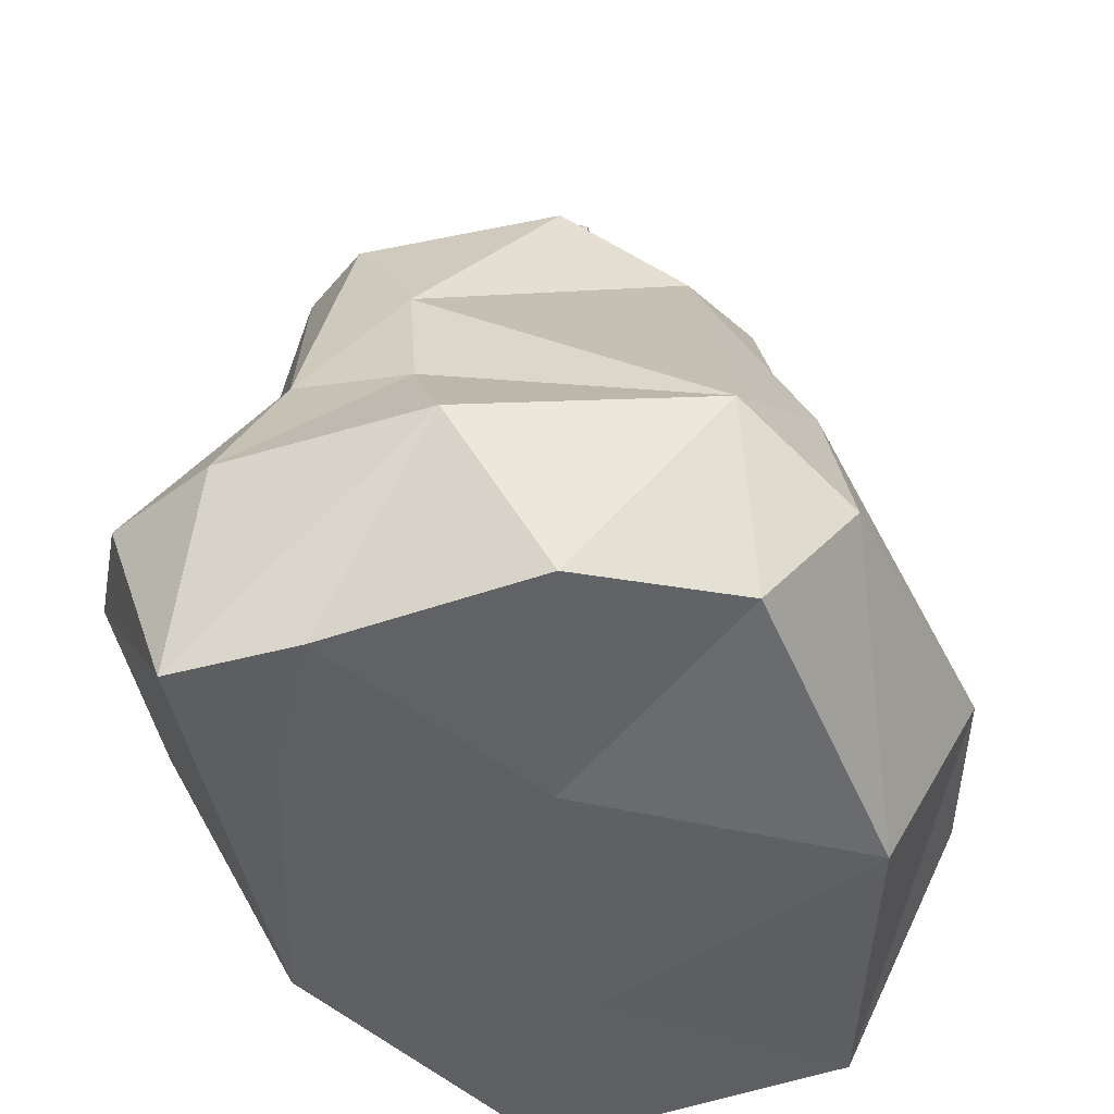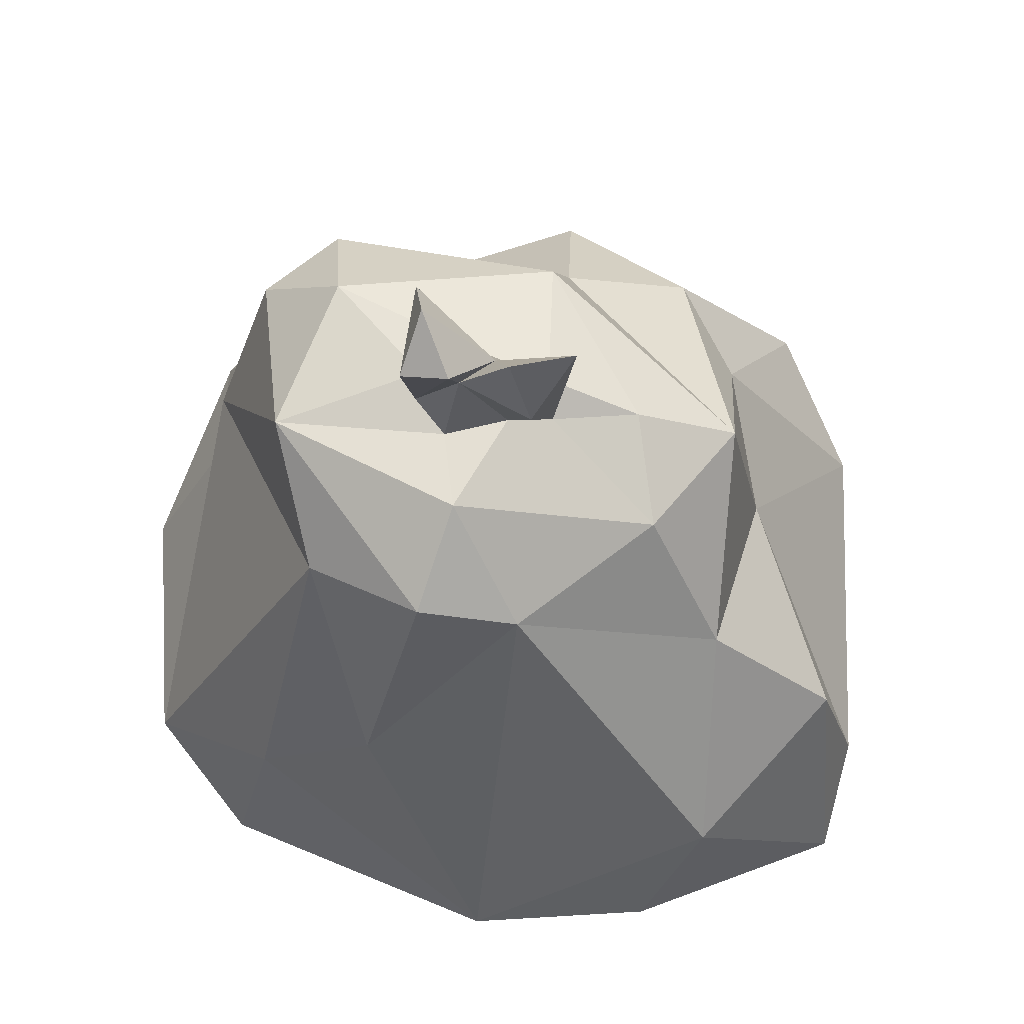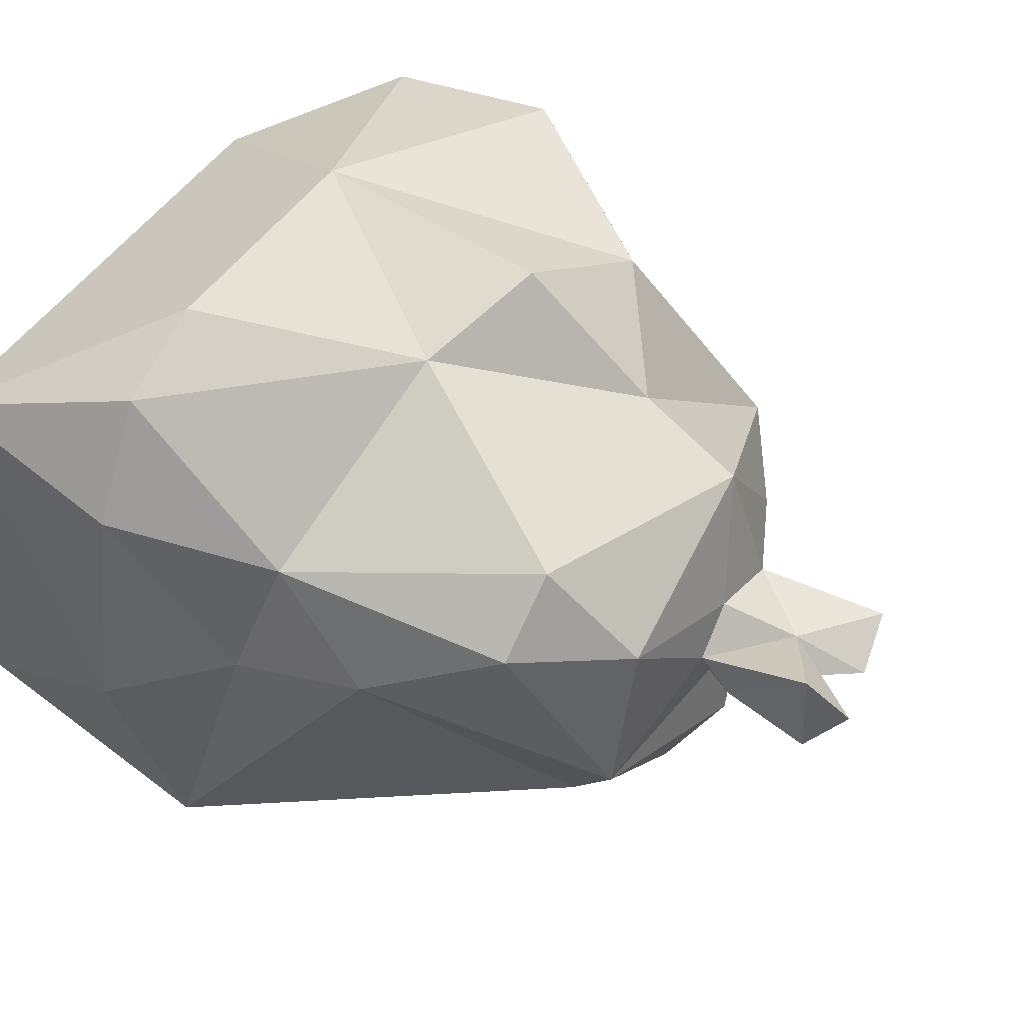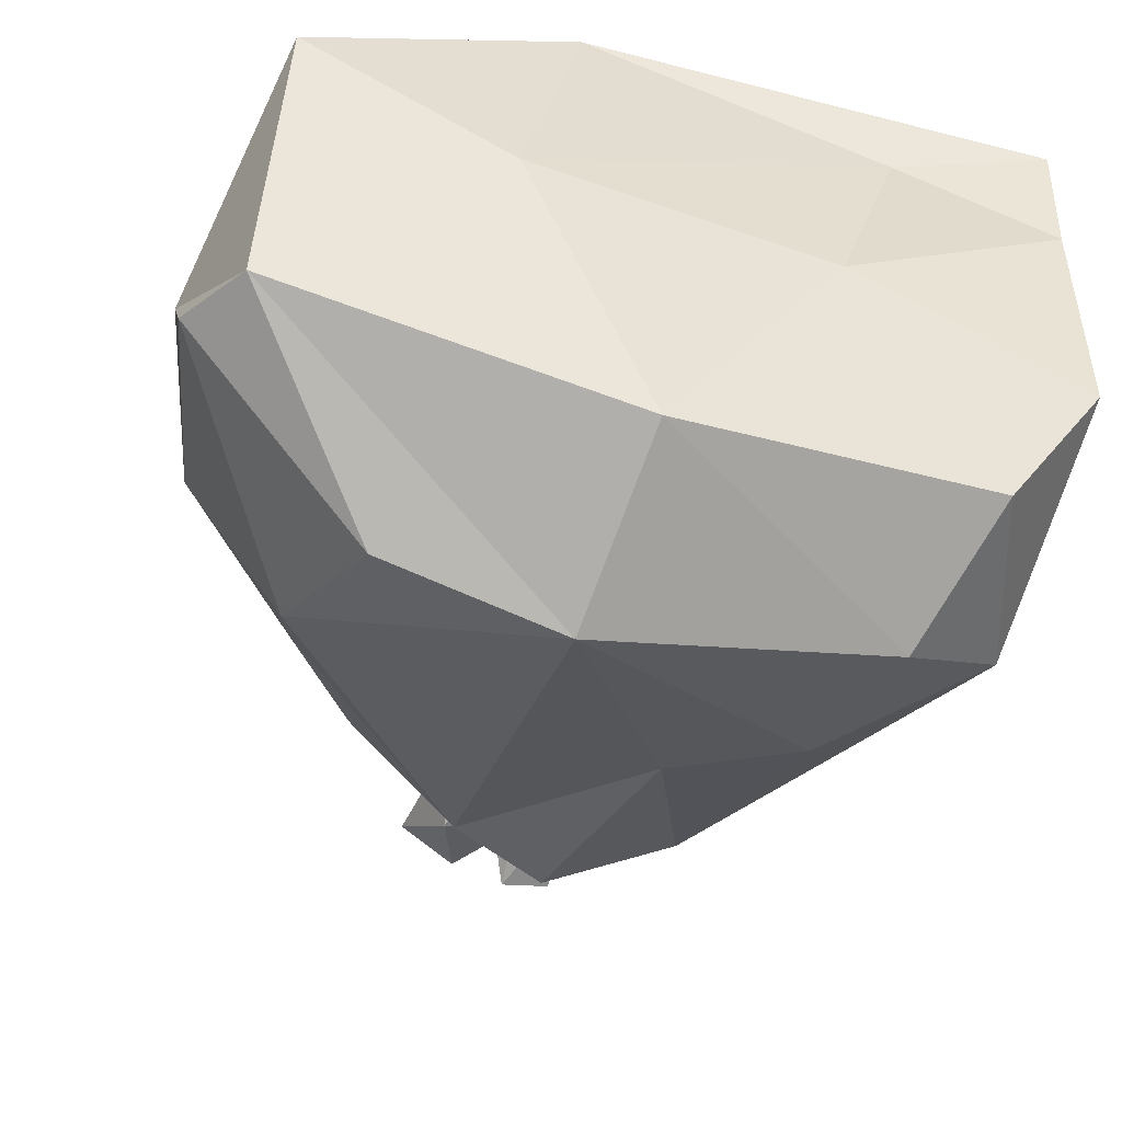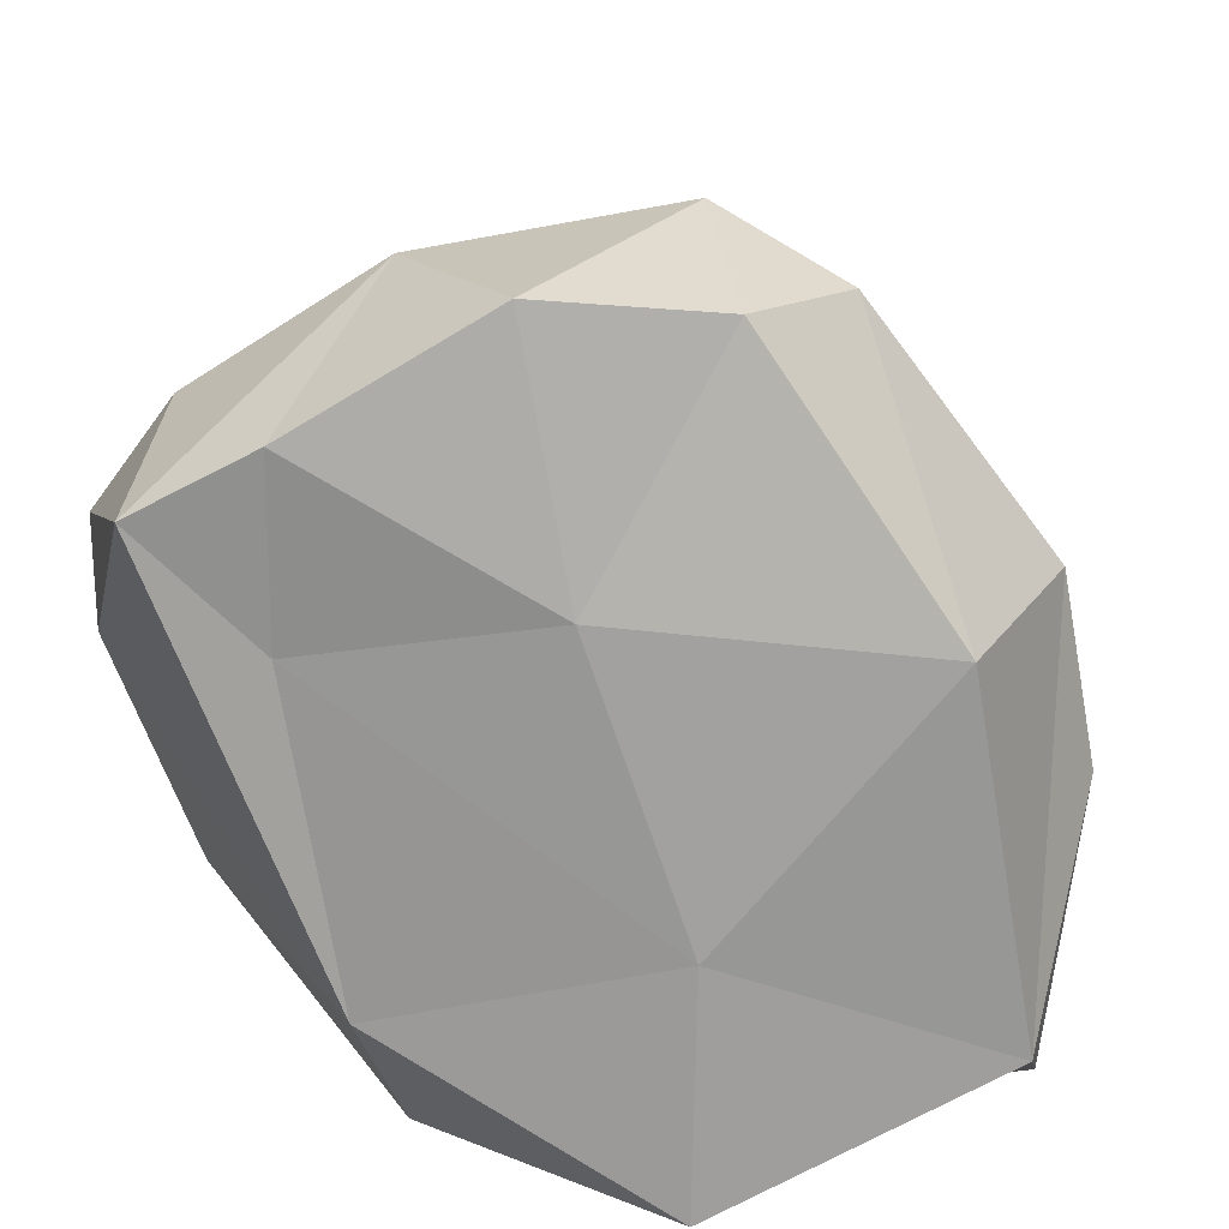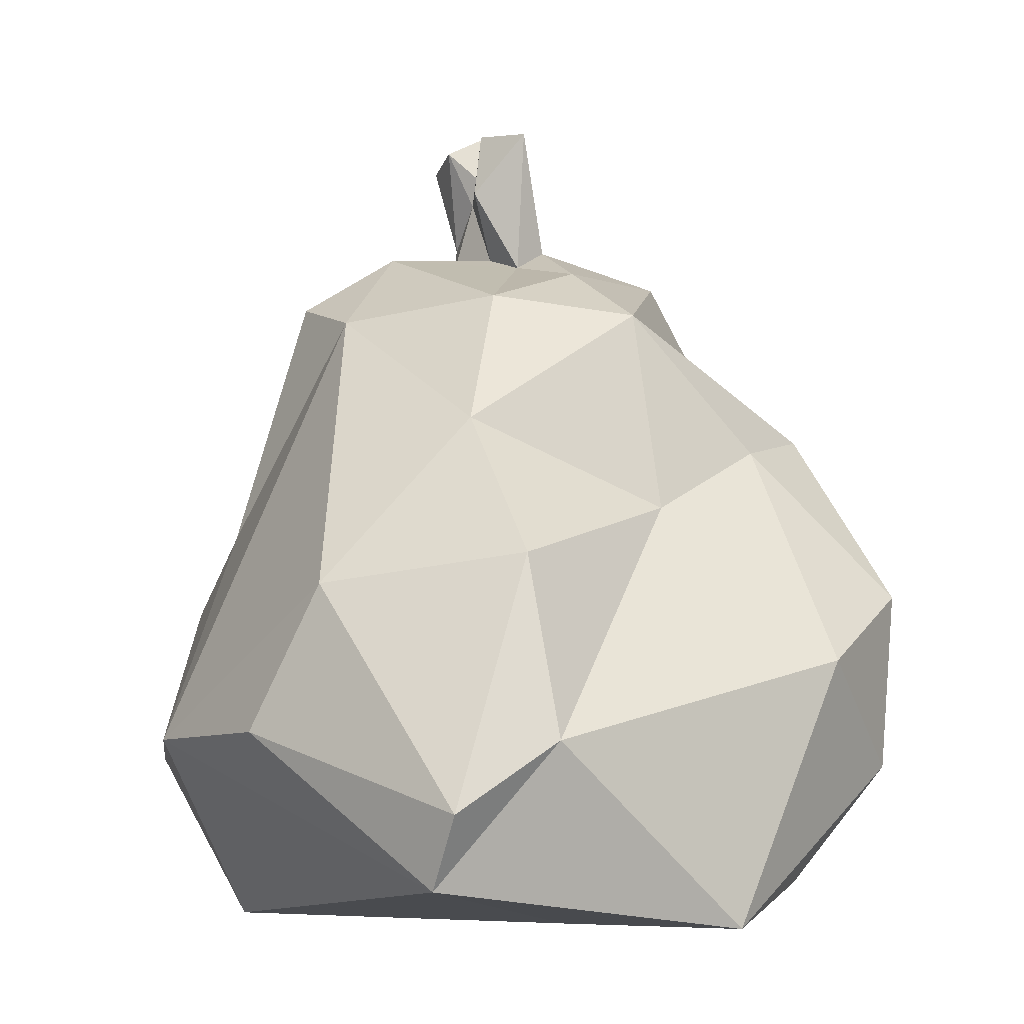
<metadata>
{"format":"obj","ext":"obj","renderer":"f3d","projection":"perspective","resolution":1024,"background":"white","views":[{"elev":-44.9,"azim":106.7,"up":"+Y"},{"elev":65.7,"azim":-165.8,"up":"+Y"},{"elev":41.7,"azim":120.6,"up":"+Z"},{"elev":-48.2,"azim":-15.3,"up":"+Z"},{"elev":-71.0,"azim":117.7,"up":"+Y"},{"elev":-7.0,"azim":-106.4,"up":"+Y"}]}
</metadata>
<code>
o Cube
v 0.05269 1.317 -0.2241
v 0.1061 1.303 -0.08382
v -0.2981 1.182 -0.1123
v 0.1596 1.614 -0.006656
v -0.07664 1.289 0.000923
v 0.1651 1.37 -0.05952
v -0.001151 1.275 0.3104
v -0.008725 1.57 -0.05598
v -0.2242 1.25 0.06876
v 0.09835 1.321 0.09132
v 0.03422 1.444 0.01404
v 0.08523 1.449 -0.04749
v 0.08873 1.557 -0.09818
v -0.000595 1.317 -0.03429
v -0.437 0.2904 0.6127
v -0.05544 1.44 -0.08274
v 0.4205 1.264 -0.1183
v 0.6266 0.8569 0.08745
v -0.05406 1.326 0.05996
v 0.07641 1.208 -0.3975
v 0.1942 1.537 0.07594
v -0.4028 1.137 0.1315
v -0.2264 0.934 0.5288
v -0.09952 1.152 -0.3546
v 0.4313 0.3174 -0.6129
v 0.3809 1.289 0.1732
v 0.7796 0.3862 -0.02908
v -0.4713 0.763 0.1609
v 0.7438 0.406 0.3696
v 0.1761 1.534 -0.1023
v 0.5524 1.116 0.2212
v 0.1611 0.751 -0.5178
v 0.3727 0.6133 -0.5518
v -0.1159 1.554 0.002691
v 0.2549 0.7799 0.5553
v -0.4516 0.6097 0.6321
v 0.1795 1.32 0.01881
v -0.3622 0.8889 0.3829
v -0.01234 1.087 0.4092
v 0.03583 0.8671 0.6416
v -0.05666 0.01724 -0.5321
v 0.3047 1.122 -0.3283
v -0.4557 0.9189 -0.2008
v 0.6654 0.6115 0.05851
v 0.6405 0.4162 0.5819
v 0.4675 0.4207 0.6707
v -0.6299 0.4767 0.4407
v 0.4426 1.137 0.3553
v 0.3979 0.05948 0.3571
v 0.7023 0.05019 -0.198
v 0.04861 0.4486 0.7245
v 0.6334 0.4226 -0.4691
v -0.6655 0.00068 0.2353
v -0.1603 0.06889 0.5442
v 0.5292 0.07884 -0.4652
v -0.2859 -0.001213 0.02641
v 0.6828 0.02718 0.2032
v 0.2599 0.004585 -0.06039
v -0.4258 0.3438 -0.5966
v -0.1021 0.3393 -0.6984
v -0.5152 0.6018 -0.4919
v -0.7729 0.3226 -0.1297
v -0.7711 0.1978 -0.314
v 0.6858 0.02088 0.4396
v -0.6948 0.6487 -0.1646
v -0.6889 0.06868 -0.3297
v 0.6243 0.6951 0.2973
f 65 43 61
f 5 16 14
f 12 11 13
f 42 18 52
f 31 26 48
f 44 29 27
f 17 26 31
f 29 67 45
f 48 26 7
f 23 40 39
f 22 39 7
f 48 39 35
f 22 23 39
f 13 4 30
f 17 31 18
f 2 37 17
f 18 44 52
f 45 35 46
f 20 24 1
f 13 6 12
f 17 20 1
f 17 1 2
f 38 22 28
f 35 39 40
f 7 19 9
f 48 7 39
f 12 6 2
f 17 42 20
f 12 8 11
f 14 16 12
f 37 10 26
f 44 27 52
f 38 36 23
f 61 43 24
f 14 2 1
f 5 19 34
f 10 11 19
f 13 30 6
f 52 55 25
f 24 20 32
f 3 5 1
f 47 28 62
f 21 37 6
f 28 22 43
f 35 67 48
f 22 38 23
f 64 45 46
f 12 16 8
f 34 16 5
f 3 22 9
f 23 51 40
f 9 5 3
f 19 7 10
f 30 21 6
f 14 12 2
f 16 34 8
f 34 11 8
f 44 18 67
f 9 22 7
f 45 67 35
f 1 24 3
f 21 30 4
f 29 44 67
f 5 9 19
f 37 26 17
f 35 51 46
f 6 37 2
f 4 11 21
f 3 24 43
f 36 38 47
f 67 31 48
f 11 37 21
f 52 33 42
f 31 67 18
f 11 4 13
f 11 10 37
f 1 5 14
f 22 3 43
f 10 7 26
f 19 11 34
f 29 64 27
f 36 15 51
f 15 47 53
f 52 50 55
f 29 45 64
f 40 51 35
f 54 56 49
f 65 62 28
f 53 56 54
f 36 47 15
f 23 36 51
f 54 15 53
f 20 42 32
f 57 50 27
f 52 27 50
f 28 47 38
f 64 46 54
f 18 42 17
f 55 58 41
f 59 63 61
f 61 60 59
f 65 28 43
f 25 33 52
f 50 57 58
f 58 55 50
f 41 60 25
f 65 61 63
f 58 49 56
f 60 32 33
f 62 65 63
f 61 24 60
f 46 51 54
f 57 64 49
f 32 60 24
f 42 33 32
f 58 56 41
f 41 25 55
f 53 62 66
f 15 54 51
f 58 57 49
f 56 66 41
f 41 66 60
f 59 60 66
f 60 33 25
f 49 64 54
f 27 64 57
f 66 63 59
f 47 62 53
f 66 62 63
f 56 53 66

</code>
